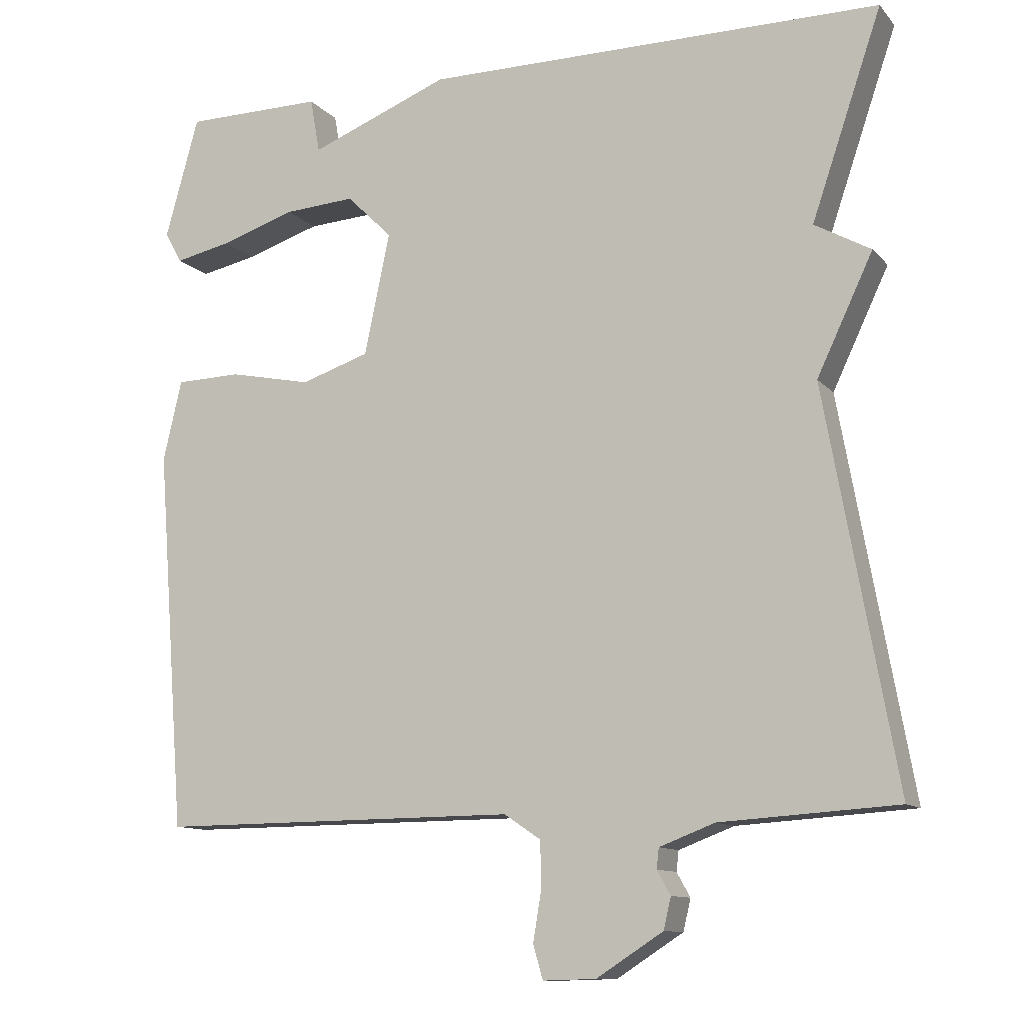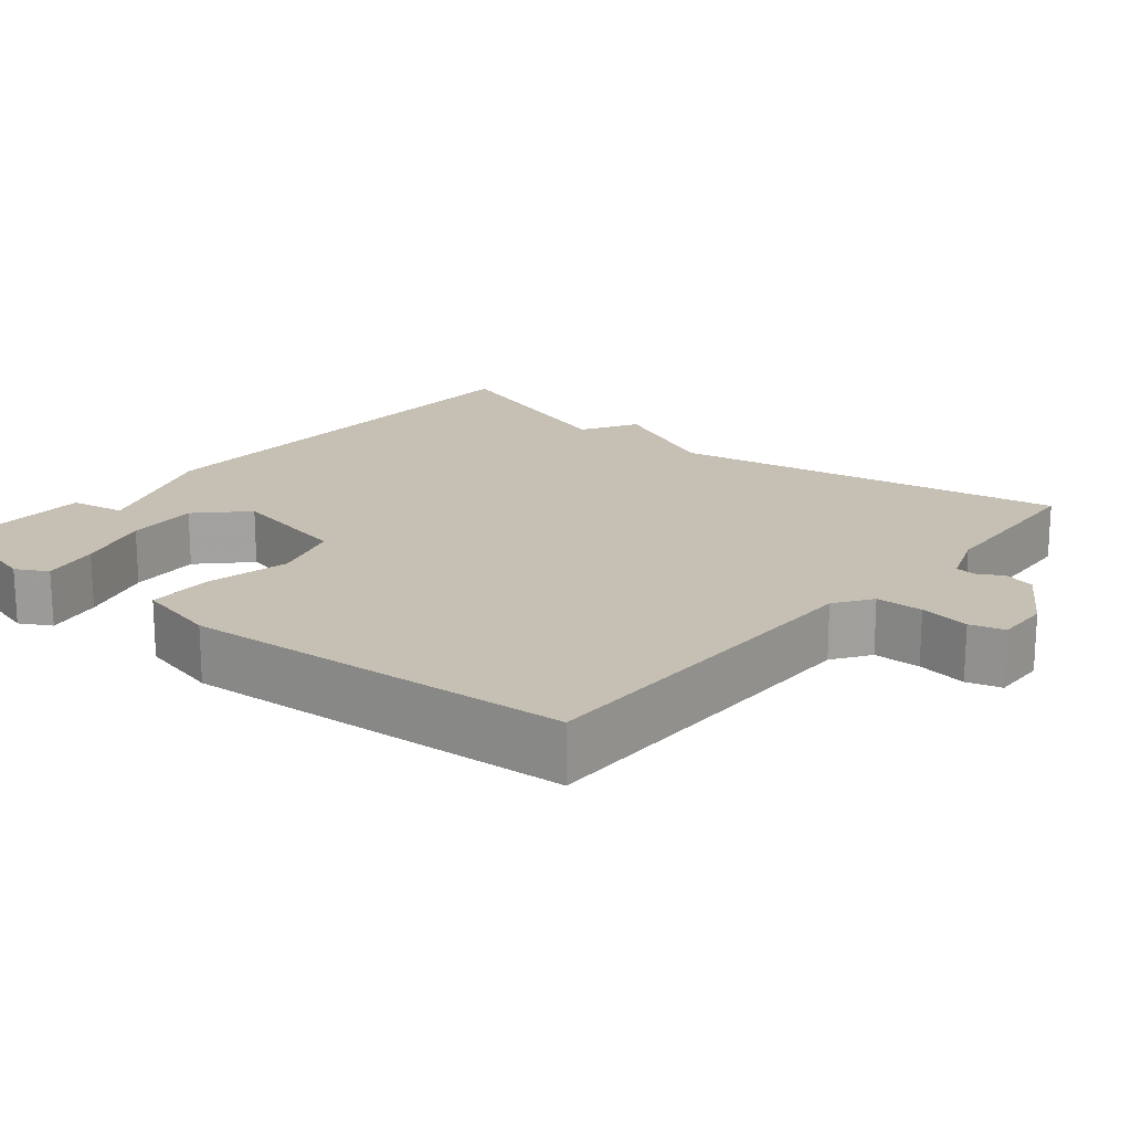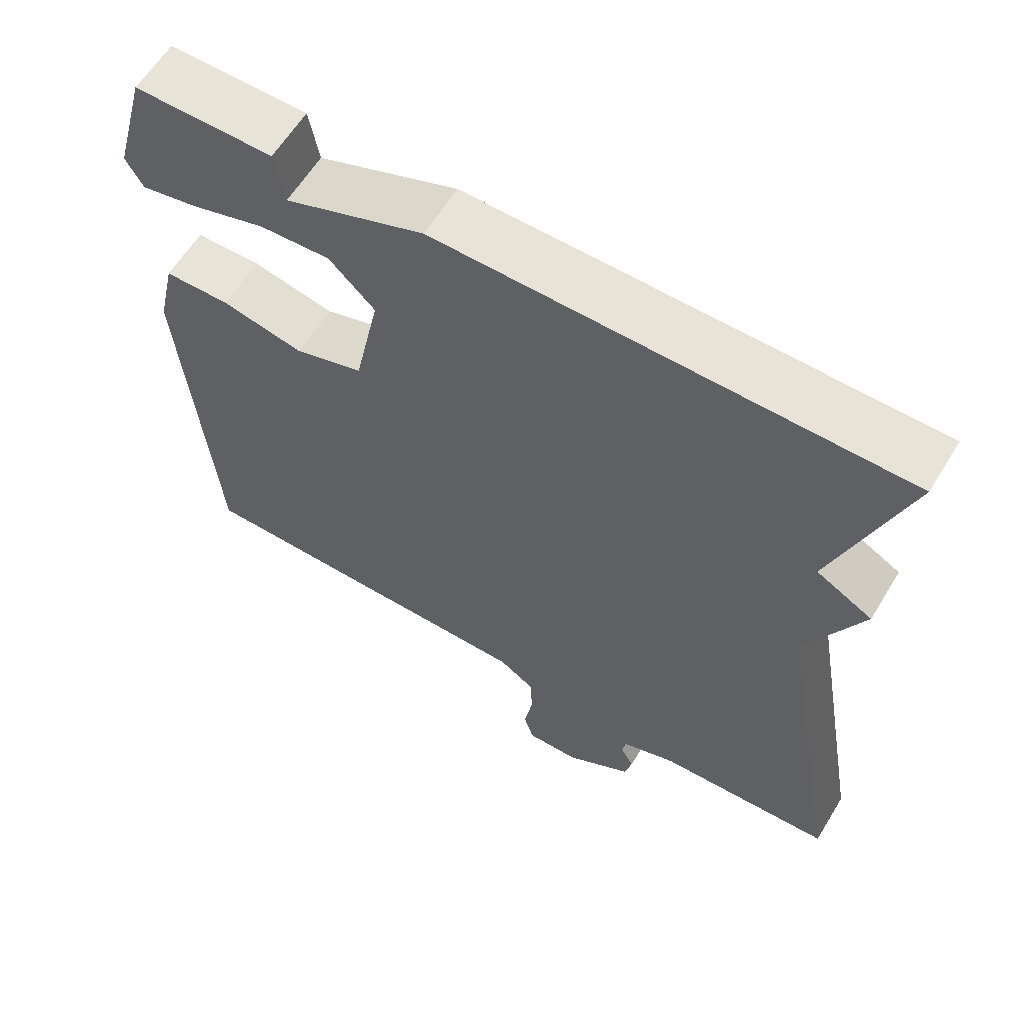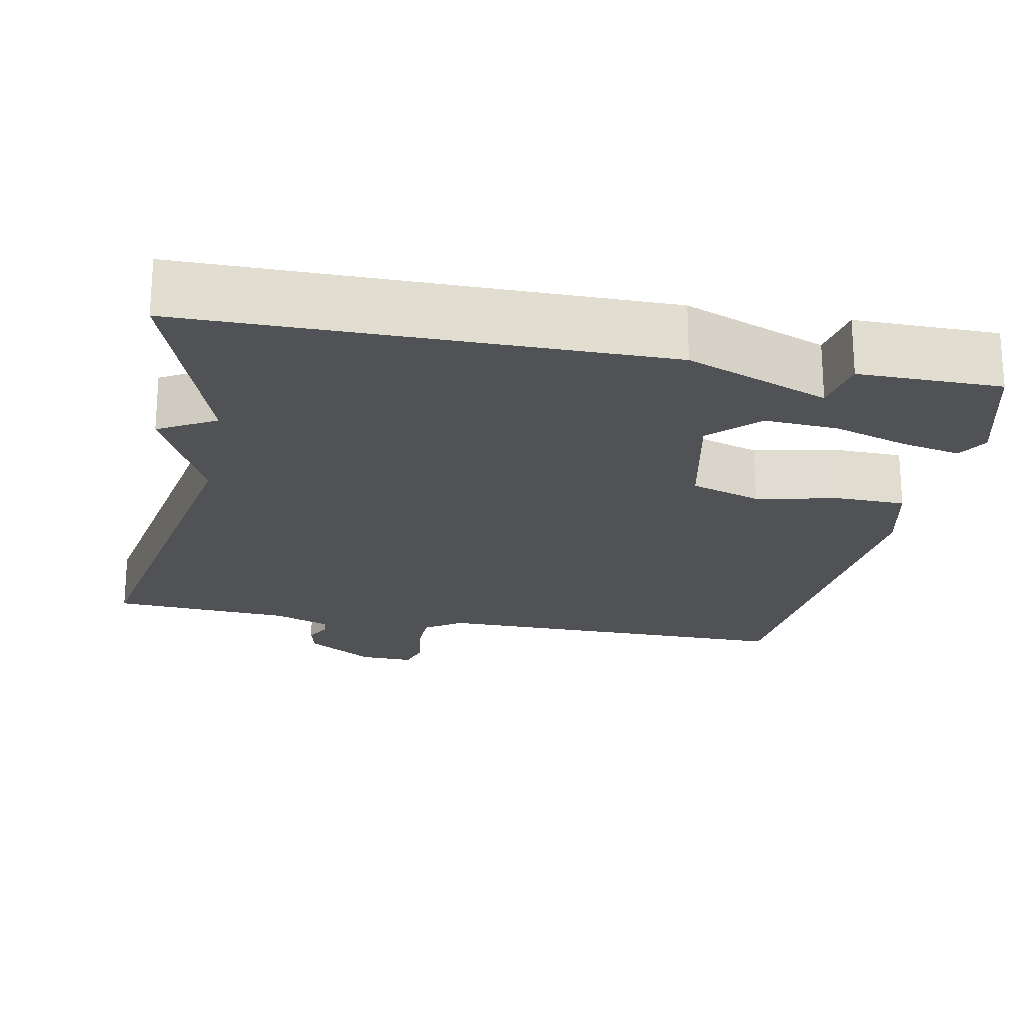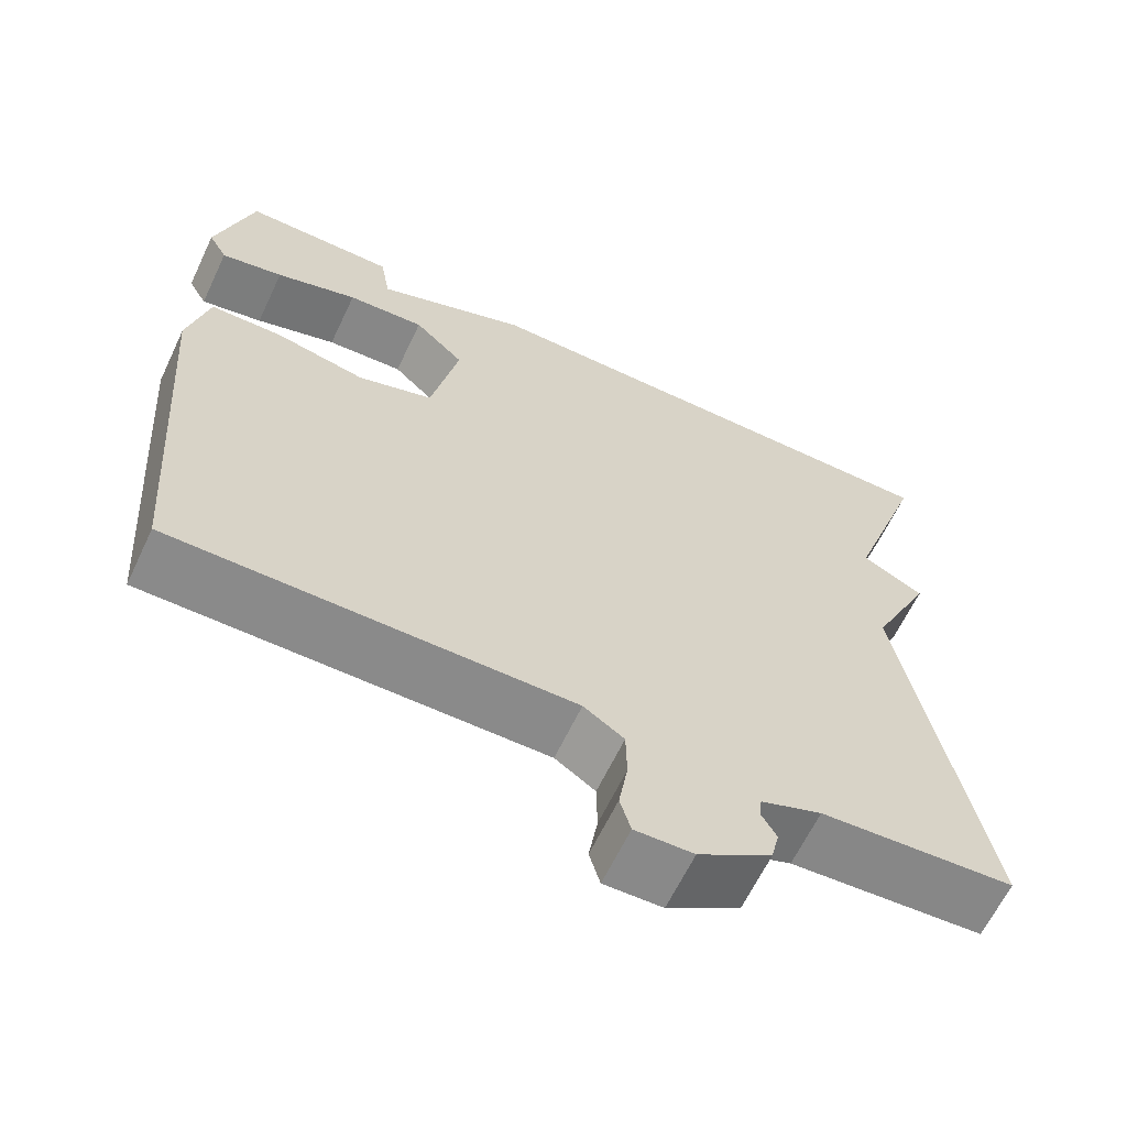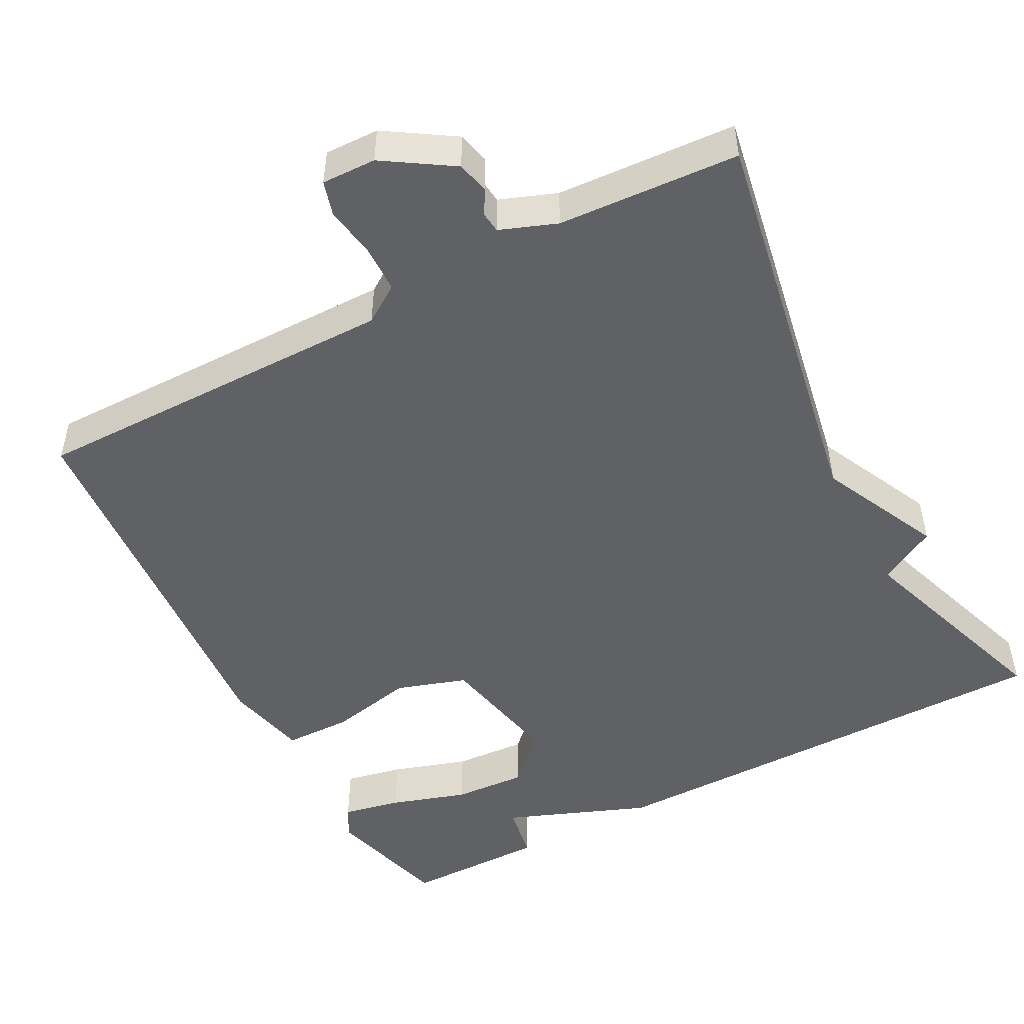
<metadata>
{"format":"obj","ext":"obj","renderer":"f3d","projection":"perspective","resolution":1024,"background":"white","views":[{"elev":-11.3,"azim":-155.8,"up":"+Z"},{"elev":18.1,"azim":129.8,"up":"+Y"},{"elev":61.5,"azim":-148.5,"up":"+Z"},{"elev":-21.2,"azim":-10.9,"up":"+Y"},{"elev":-63.7,"azim":154.6,"up":"+Z"},{"elev":-49.6,"azim":-152.1,"up":"+Y"}]}
</metadata>
<code>
v -0.5 0.07 -0.5
v -0.406 0.07 0.024
v -0.481 0.07 0.182
v -0.406 0.07 0.224
v -0.5 0.07 0.5
v 0.114 0.07 0.501
v 0.301 0.07 0.428
v 0.314 0.07 0.501
v 0.5 0.07 0.5
v 0.545 0.07 0.337
v 0.522 0.07 0.296
v 0.446 0.07 0.312
v 0.346 0.07 0.344
v 0.251 0.07 0.35
v 0.19 0.07 0.29
v 0.224 0.07 0.127
v 0.316 0.07 0.097
v 0.426 0.07 0.12
v 0.514 0.07 0.118
v 0.539 0.07 0.01
v 0.5 0.07 -0.5
v 0.017 0.07 -0.497
v -0.032 0.07 -0.53
v -0.033 0.07 -0.592
v -0.022 0.07 -0.658
v -0.035 0.07 -0.703
v -0.106 0.07 -0.701
v -0.195 0.07 -0.644
v -0.205 0.07 -0.602
v -0.187 0.07 -0.57
v -0.19 0.07 -0.543
v -0.264 0.07 -0.515
v -0.5 0 -0.5
v -0.406 0 0.024
v -0.481 0 0.182
v -0.406 0 0.224
v -0.5 0 0.5
v 0.114 0 0.501
v 0.301 0 0.428
v 0.314 0 0.501
v 0.5 0 0.5
v 0.545 0 0.337
v 0.522 0 0.296
v 0.446 0 0.312
v 0.346 0 0.344
v 0.251 0 0.35
v 0.19 0 0.29
v 0.224 0 0.127
v 0.316 0 0.097
v 0.426 0 0.12
v 0.514 0 0.118
v 0.539 0 0.01
v 0.5 0 -0.5
v 0.017 0 -0.497
v -0.032 0 -0.53
v -0.033 0 -0.592
v -0.022 0 -0.658
v -0.035 0 -0.703
v -0.106 0 -0.701
v -0.195 0 -0.644
v -0.205 0 -0.602
v -0.187 0 -0.57
v -0.19 0 -0.543
v -0.264 0 -0.515
f 28 29 30
f 27 28 30
f 26 27 30
f 25 26 30
f 24 25 30
f 23 24 30 31
f 22 23 31 32
f 20 21 22
f 19 20 22
f 18 19 22
f 17 18 22
f 32 1 2
f 22 32 2
f 17 22 2
f 16 17 2
f 11 12 13
f 10 11 13
f 9 10 13
f 8 9 13
f 7 8 13
f 7 13 14
f 7 14 15
f 6 7 15
f 5 6 15
f 4 5 15
f 4 15 16
f 3 4 16
f 2 3 16
f 62 61 60
f 62 60 59
f 62 59 58
f 62 58 57
f 62 57 56
f 63 62 56 55
f 64 63 55 54
f 54 53 52
f 54 52 51
f 54 51 50
f 54 50 49
f 34 33 64
f 34 64 54
f 34 54 49
f 34 49 48
f 45 44 43
f 45 43 42
f 45 42 41
f 45 41 40
f 45 40 39
f 46 45 39
f 47 46 39
f 47 39 38
f 47 38 37
f 47 37 36
f 48 47 36
f 48 36 35
f 48 35 34
f 1 33 34 2
f 2 34 35 3
f 3 35 36 4
f 4 36 37 5
f 5 37 38 6
f 6 38 39 7
f 7 39 40 8
f 8 40 41 9
f 9 41 42 10
f 10 42 43 11
f 11 43 44 12
f 12 44 45 13
f 13 45 46 14
f 14 46 47 15
f 15 47 48 16
f 16 48 49 17
f 17 49 50 18
f 18 50 51 19
f 19 51 52 20
f 20 52 53 21
f 21 53 54 22
f 22 54 55 23
f 23 55 56 24
f 24 56 57 25
f 25 57 58 26
f 26 58 59 27
f 27 59 60 28
f 28 60 61 29
f 29 61 62 30
f 30 62 63 31
f 31 63 64 32
f 32 64 33 1

</code>
